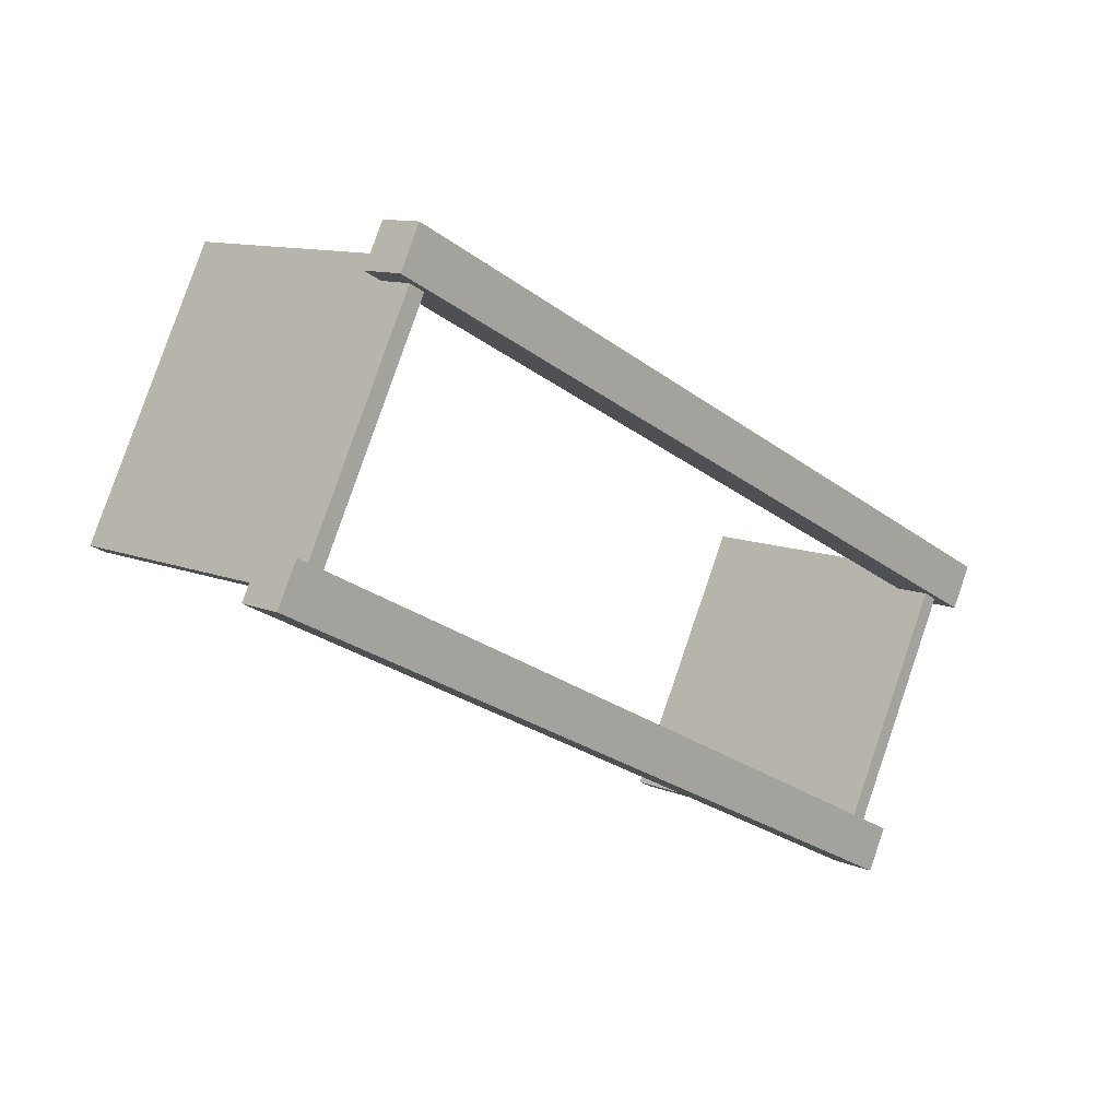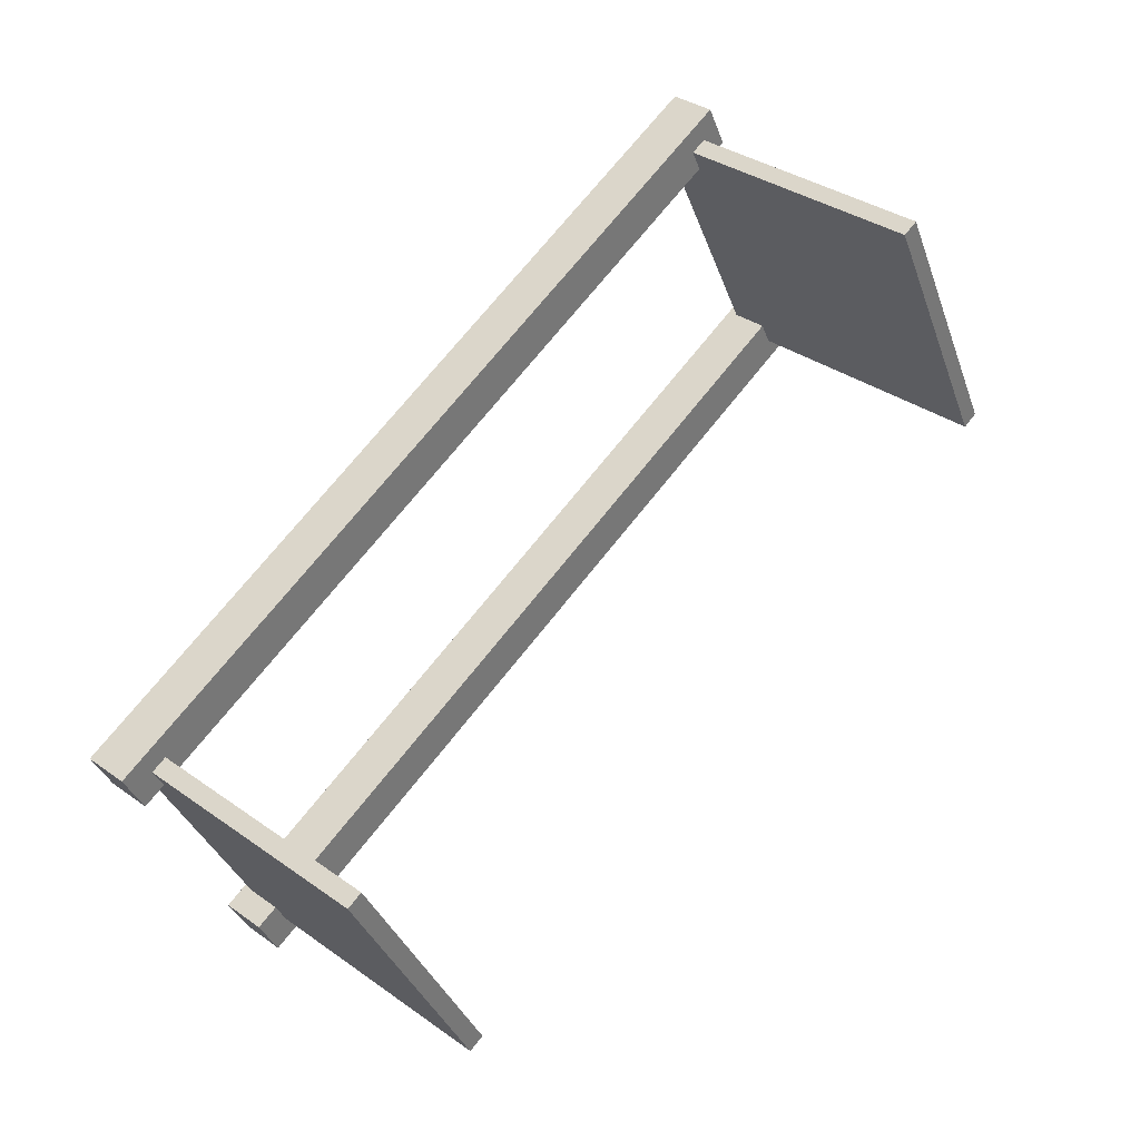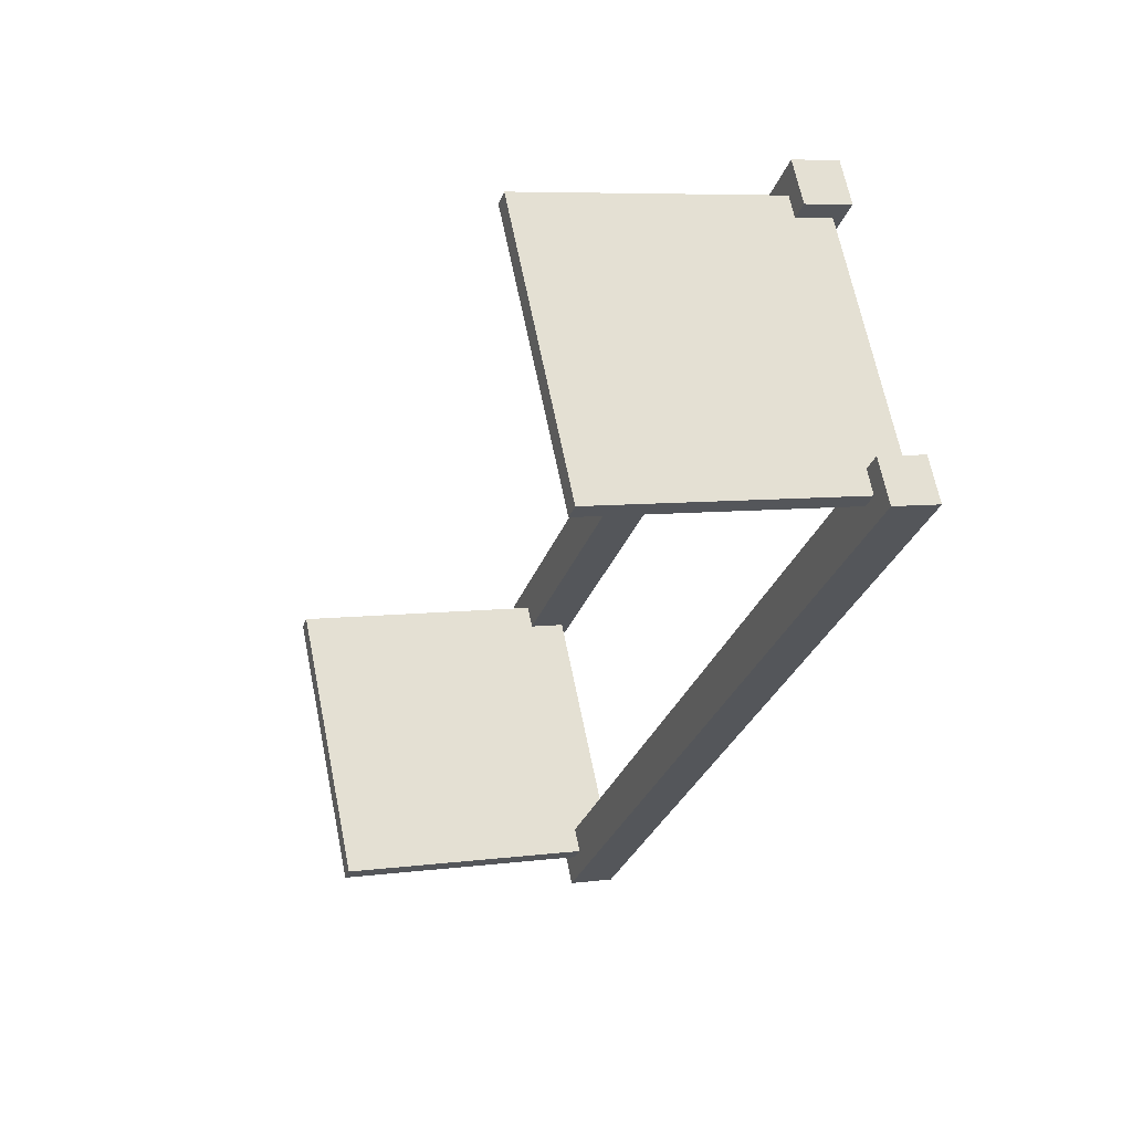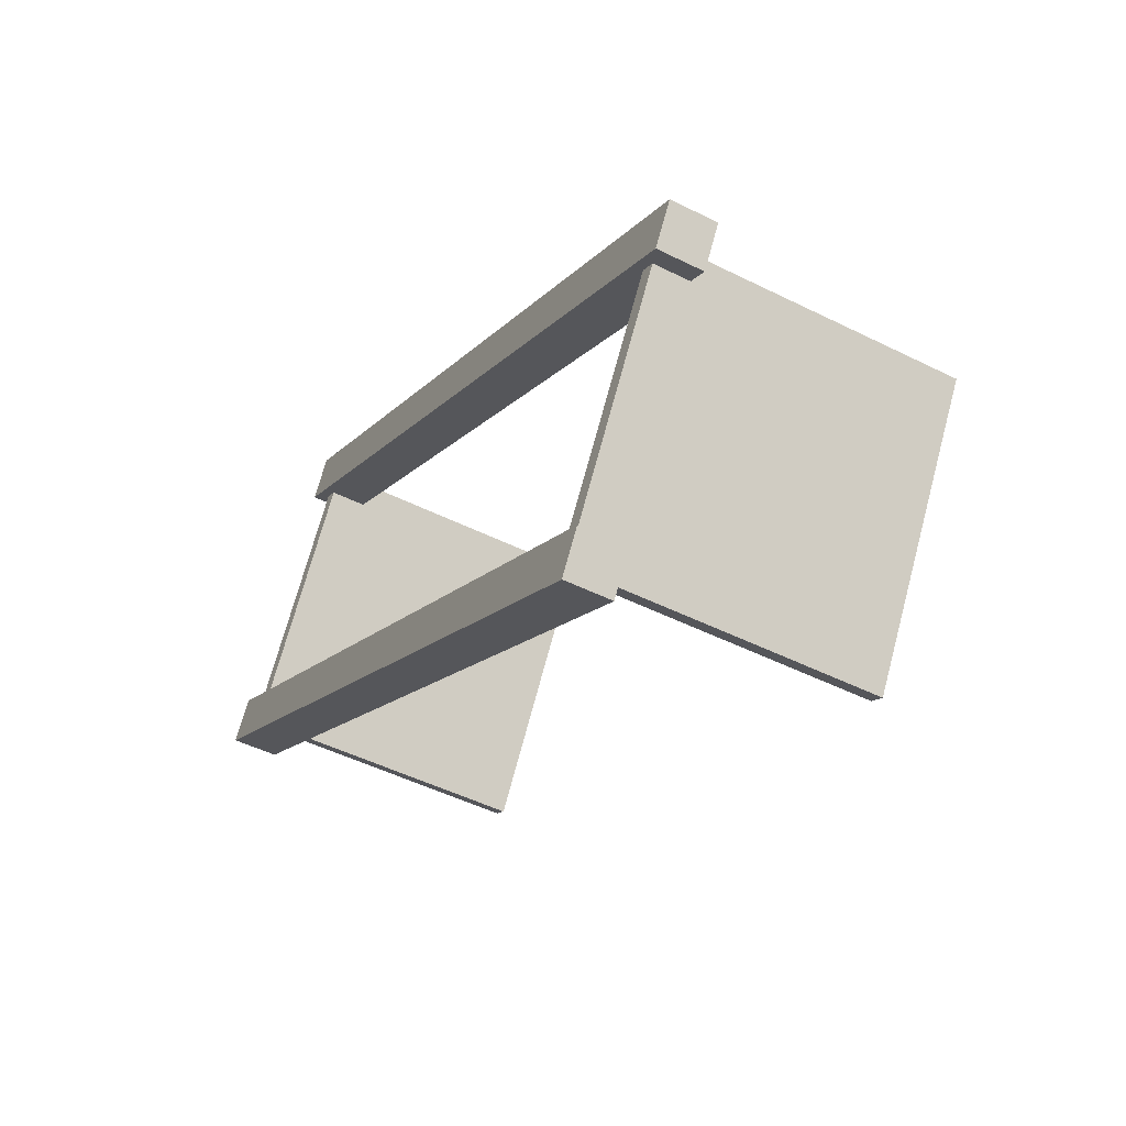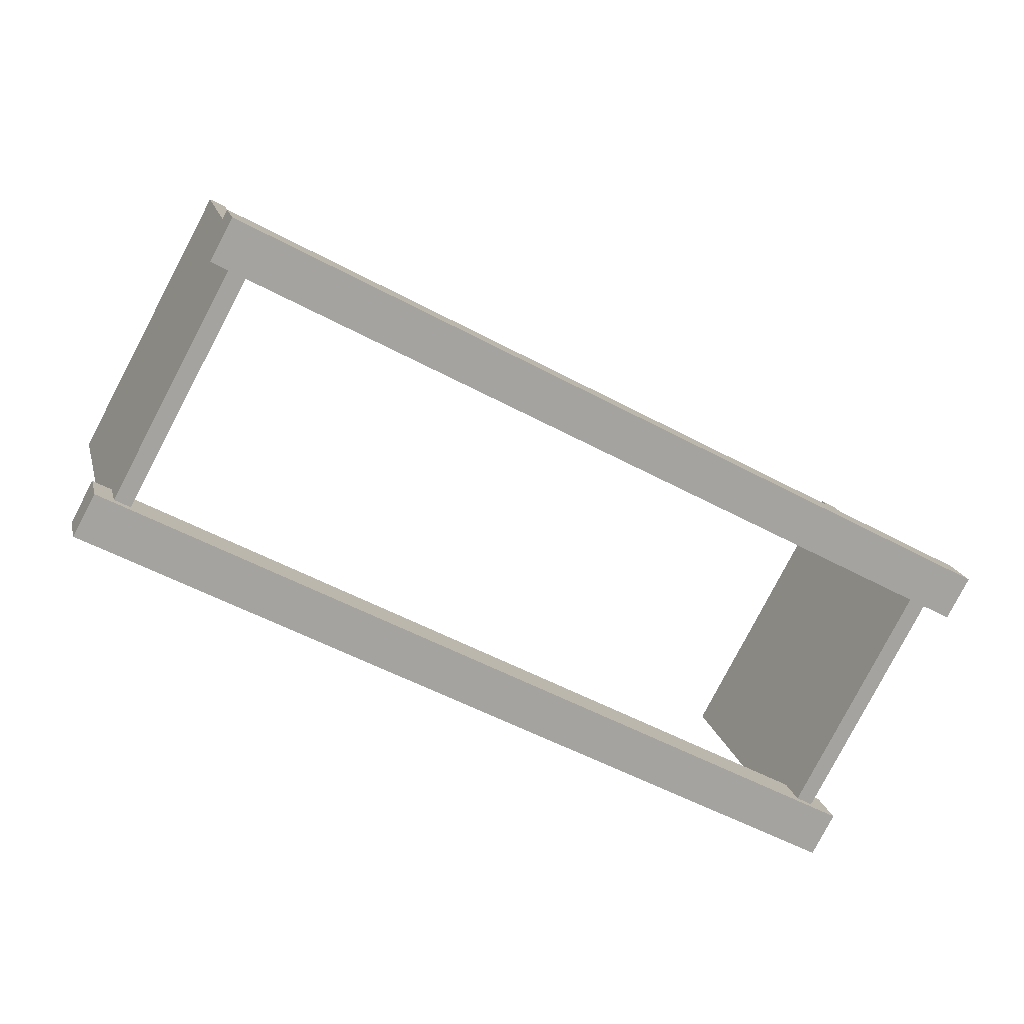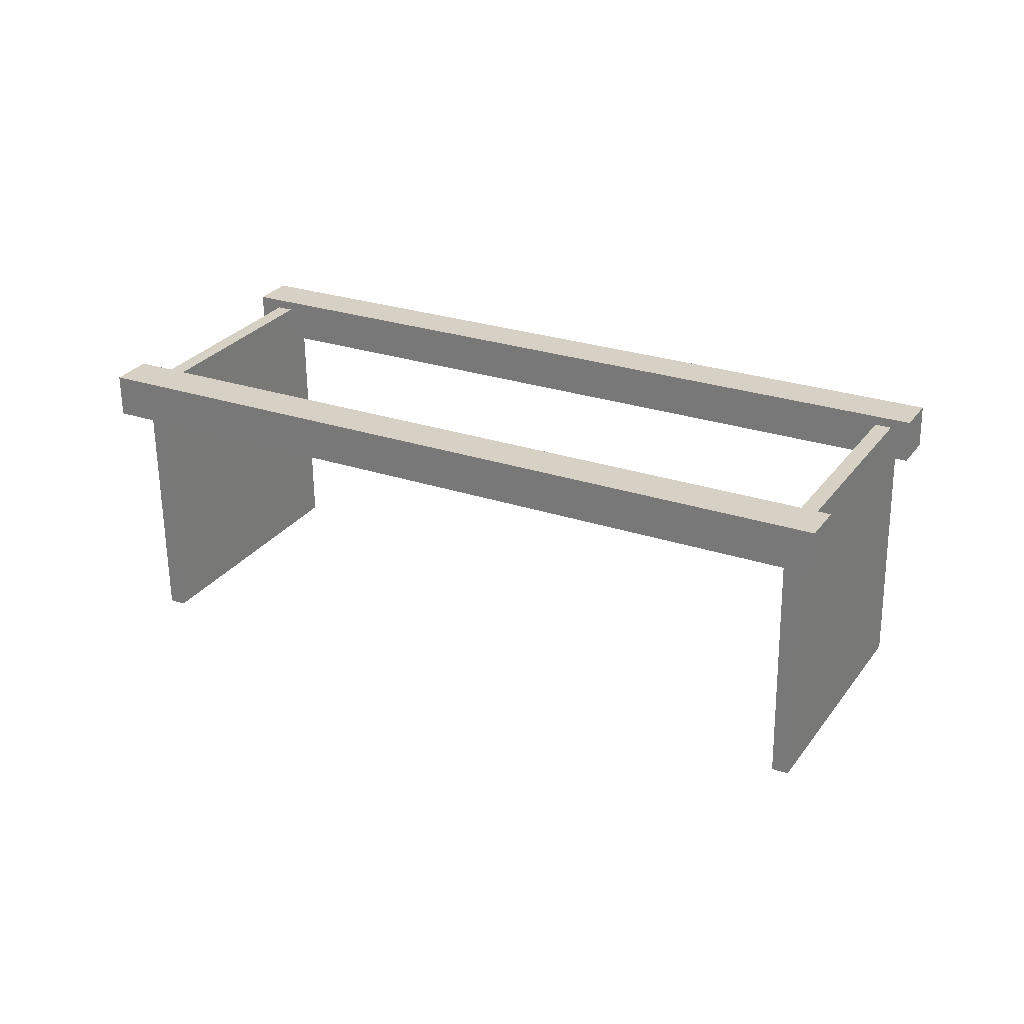
<metadata>
{"format":"obj","ext":"obj","renderer":"f3d","projection":"perspective","resolution":1024,"background":"white","views":[{"elev":13.5,"azim":-43.7,"up":"+Y"},{"elev":31.7,"azim":134.4,"up":"+Y"},{"elev":1.6,"azim":-109.9,"up":"+Y"},{"elev":-45.1,"azim":61.8,"up":"+Y"},{"elev":18.8,"azim":-12.2,"up":"+Y"},{"elev":25.3,"azim":179.6,"up":"+Z"}]}
</metadata>
<code>
o cama_base.004
v 12.52 -4.511 0.5799
v 12.52 -4.517 0.4065
v 9.684 -2.949 0.5654
v 9.682 -2.955 0.392
v 12.6 -4.359 0.574
v 12.6 -4.365 0.4006
v 9.768 -2.797 0.5594
v 9.765 -2.803 0.3861
v 13.05 -3.548 0.5423
v 13.05 -3.554 0.3689
v 10.21 -1.986 0.5277
v 10.21 -1.992 0.3543
v 13.13 -3.396 0.5363
v 13.13 -3.402 0.3629
v 10.3 -1.834 0.5218
v 10.3 -1.84 0.3484
v 10.31 -1.983 -0.621
v 10.32 -1.947 0.4877
v 10.37 -2.015 -0.6207
v 10.38 -1.98 0.488
v 9.775 -2.954 -0.583
v 9.789 -2.919 0.5257
v 9.834 -2.987 -0.5827
v 9.848 -2.951 0.526
v 12.94 -3.43 -0.6076
v 12.95 -3.394 0.5012
v 13 -3.462 -0.6073
v 13.01 -3.426 0.5015
v 12.4 -4.401 -0.5696
v 12.42 -4.365 0.5391
v 12.46 -4.433 -0.5693
v 12.48 -4.398 0.5394
f 2 3 1
f 4 7 3
f 8 5 7
f 6 1 5
f 7 1 3
f 4 6 8
f 4 8 7
f 8 6 5
f 7 5 1
f 2 4 3
f 6 2 1
f 4 2 6
f 10 11 9
f 12 15 11
f 16 13 15
f 14 9 13
f 15 9 11
f 12 14 16
f 12 16 15
f 16 14 13
f 15 13 9
f 10 12 11
f 14 10 9
f 12 10 14
f 18 19 17
f 20 23 19
f 24 21 23
f 22 17 21
f 23 17 19
f 20 22 24
f 18 20 19
f 20 24 23
f 24 22 21
f 22 18 17
f 23 21 17
f 20 18 22
f 26 27 25
f 28 31 27
f 32 29 31
f 30 25 29
f 31 25 27
f 28 30 32
f 26 28 27
f 28 32 31
f 32 30 29
f 30 26 25
f 31 29 25
f 28 26 30

</code>
